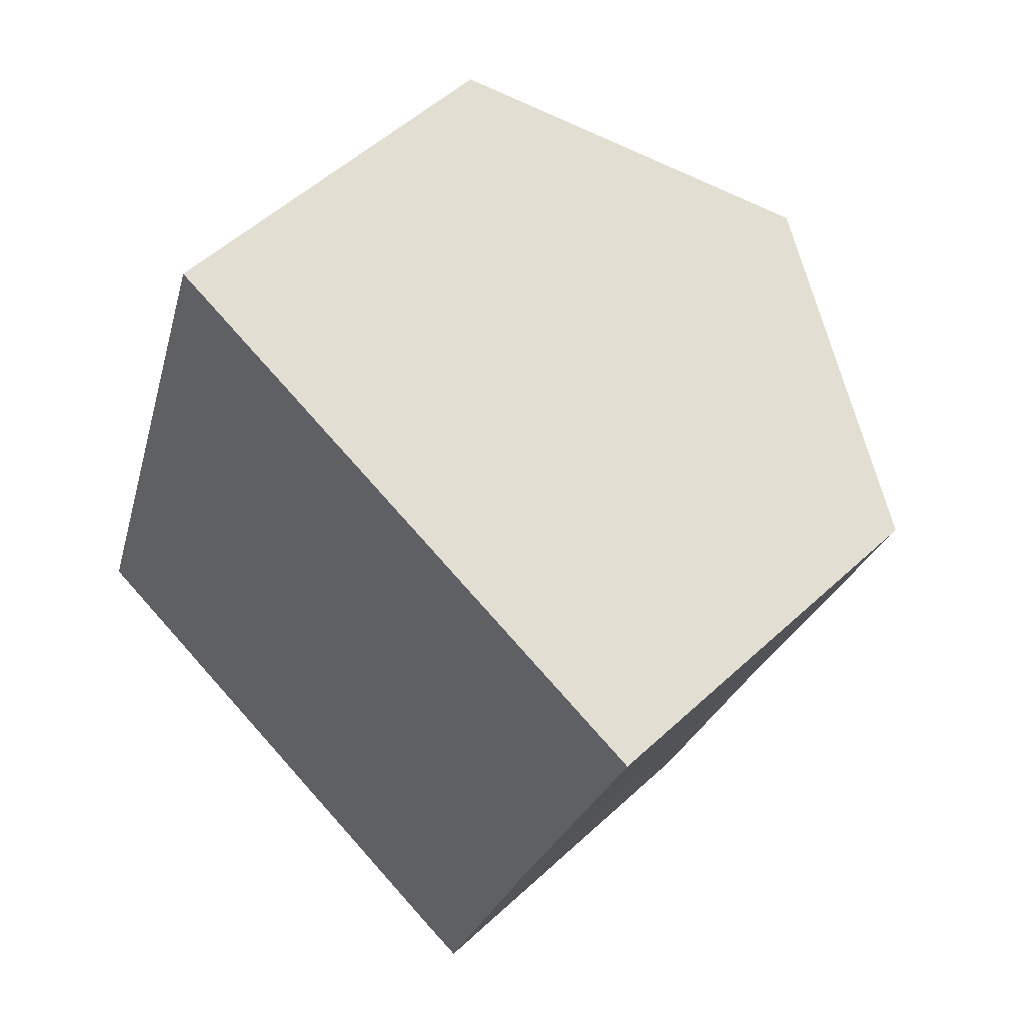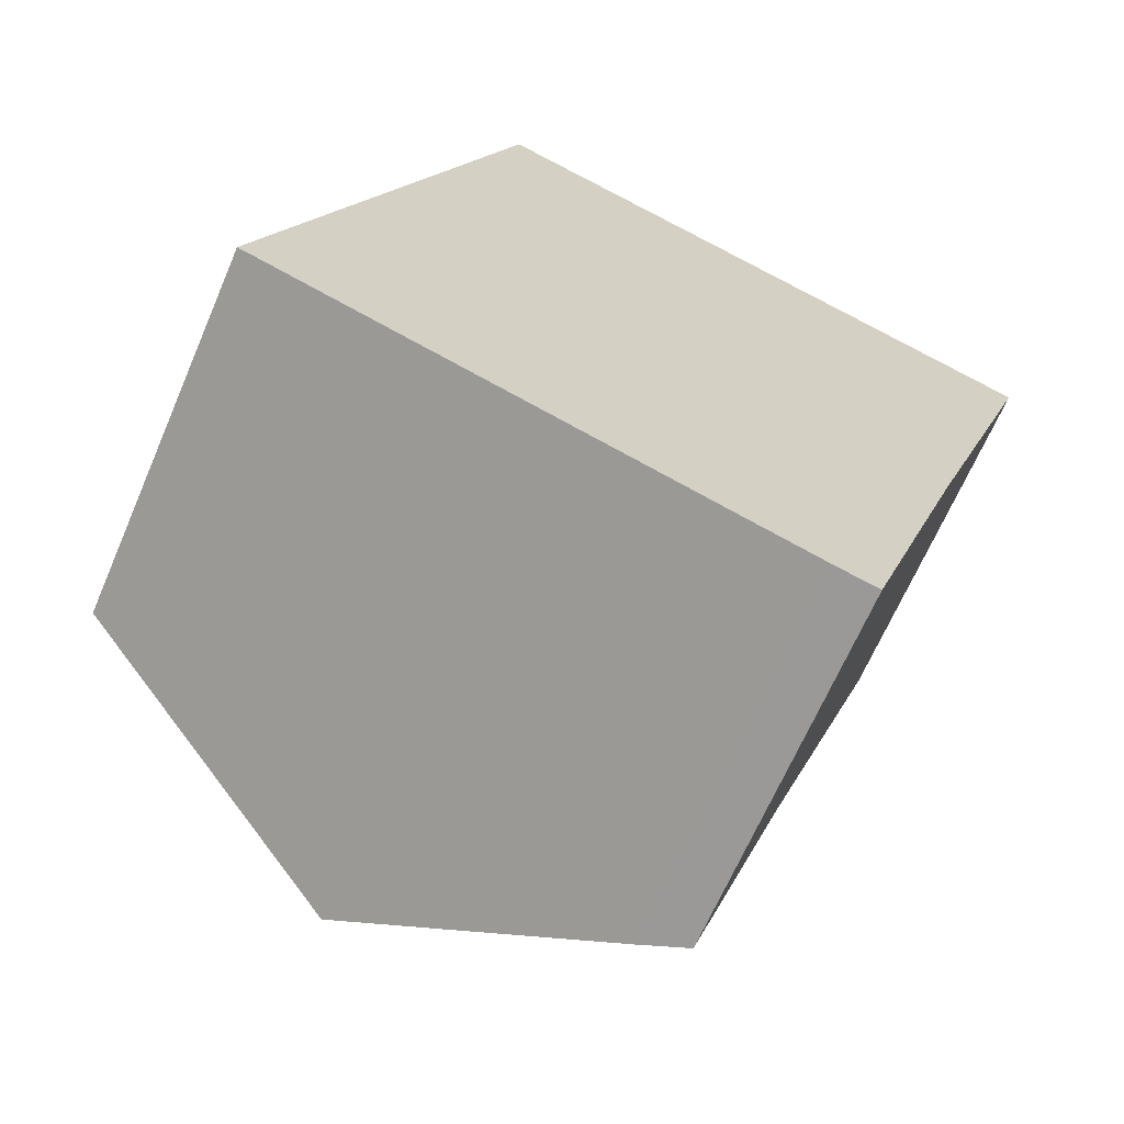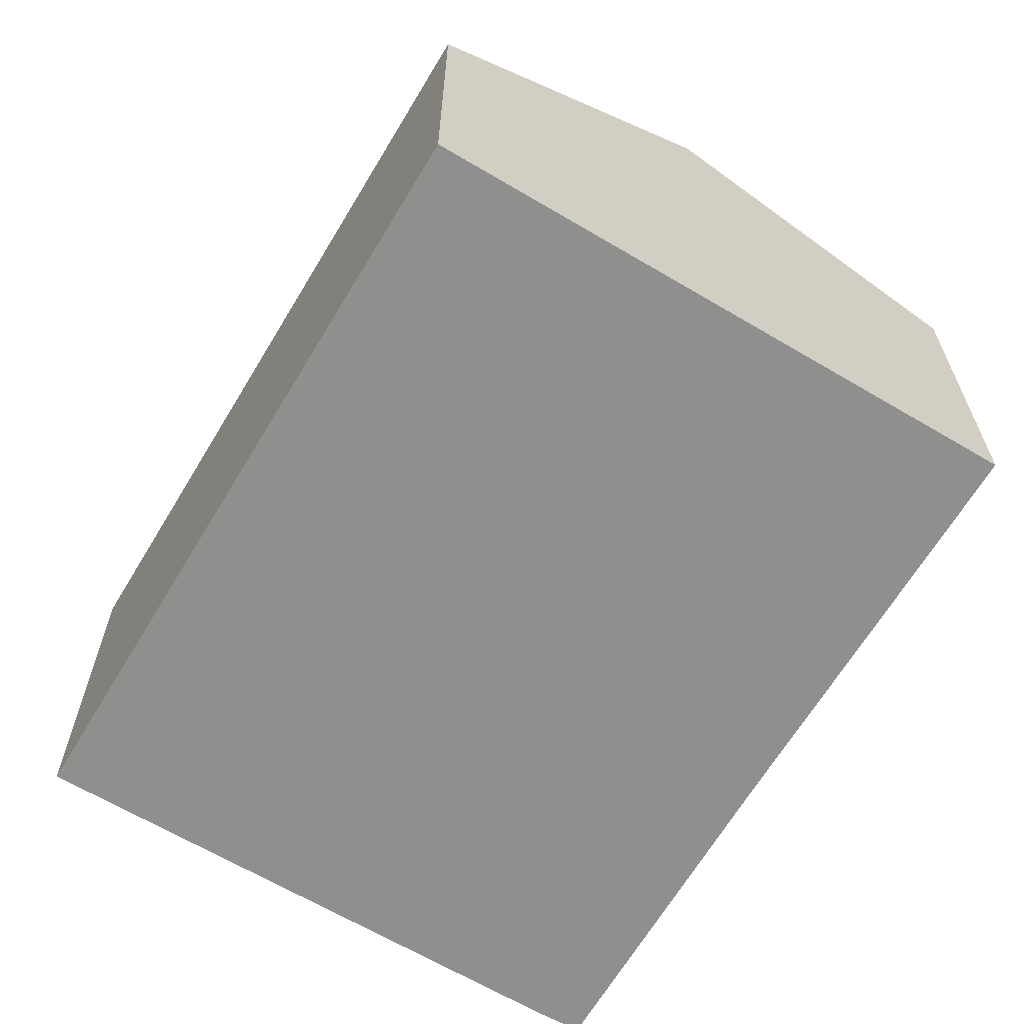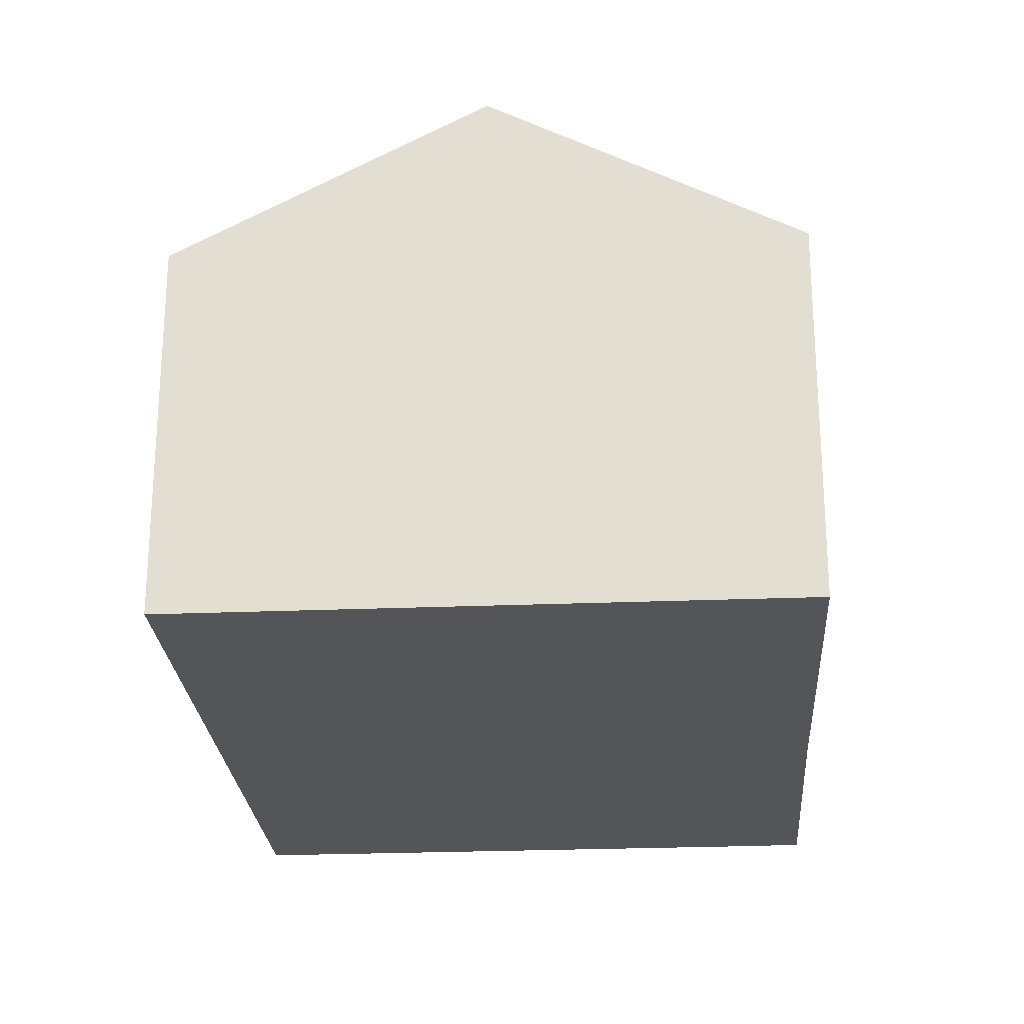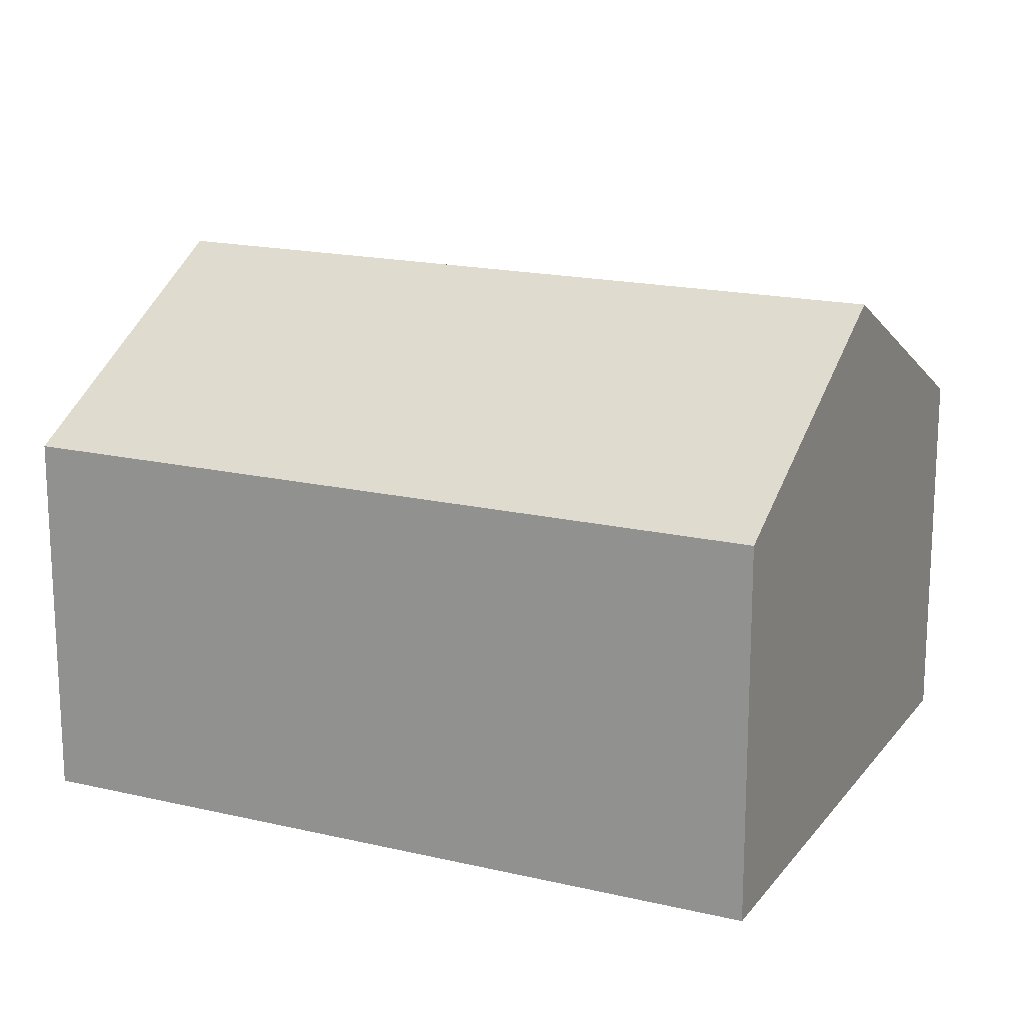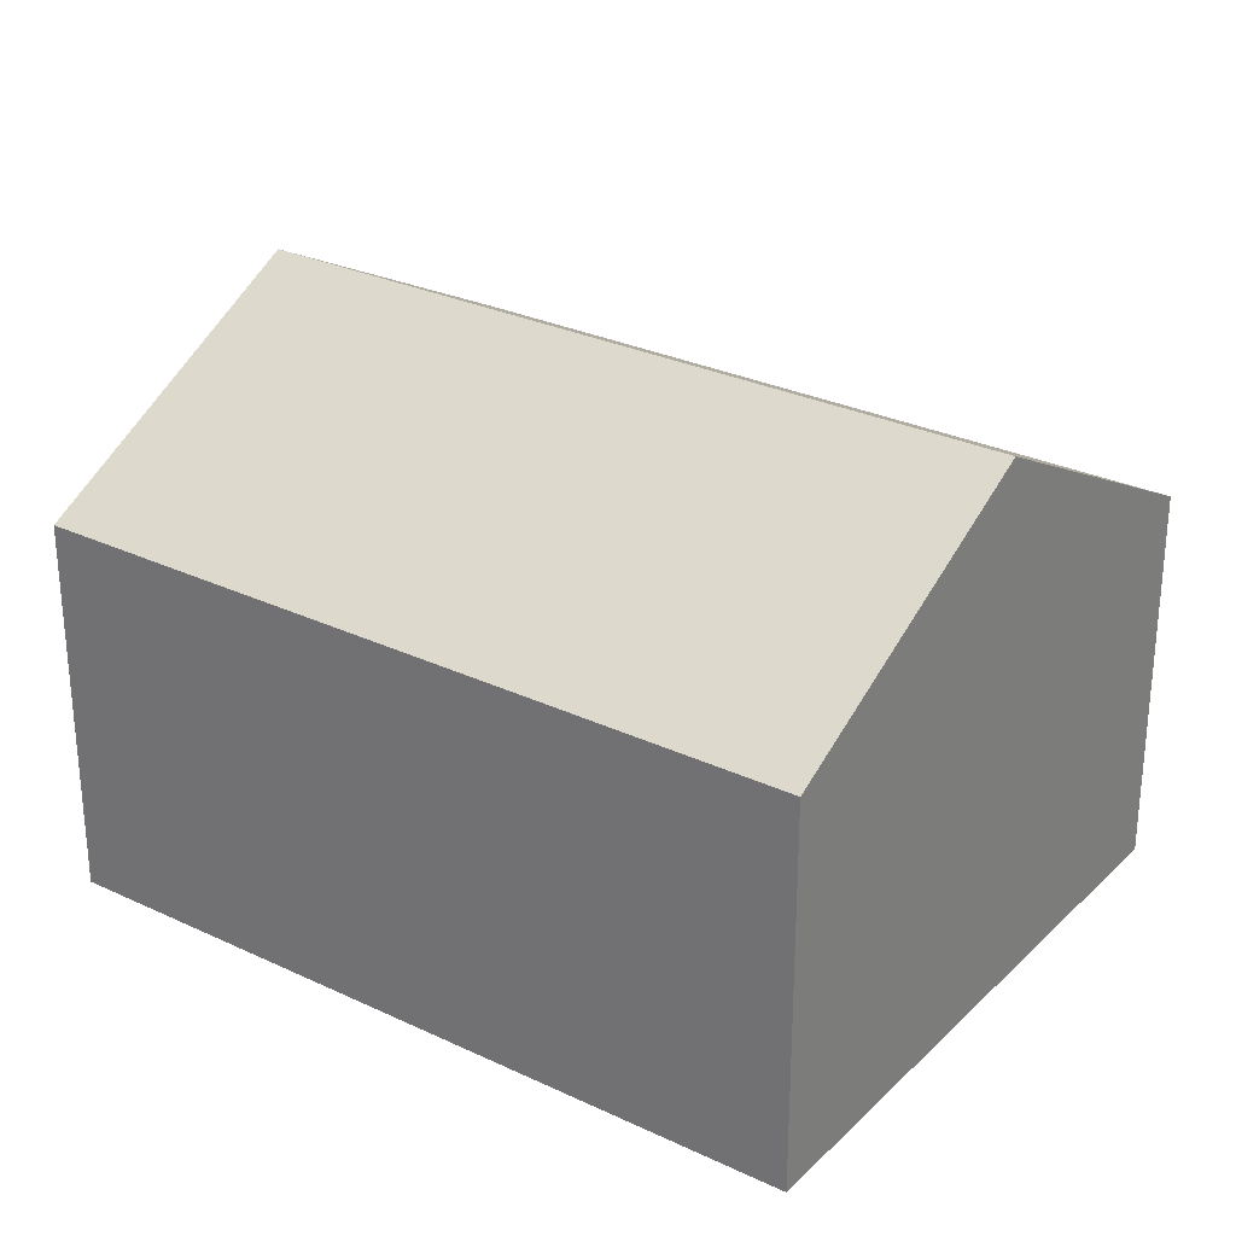
<metadata>
{"format":"obj","ext":"obj","renderer":"f3d","projection":"perspective","resolution":1024,"background":"white","views":[{"elev":53.2,"azim":45.3,"up":"+Z"},{"elev":-66.4,"azim":-23.3,"up":"+Z"},{"elev":-65.3,"azim":-12.1,"up":"+Y"},{"elev":-24.4,"azim":22.6,"up":"+Y"},{"elev":17.5,"azim":-46.1,"up":"+Y"},{"elev":28.6,"azim":-35.8,"up":"+Y"}]}
</metadata>
<code>
v  10.38 7.595 -3.508
v  11.36 7.14 -3.383
v  11.24 7.138 -3.758
v  13.33 7.168 2.555
v  10.36 10.2 12.07
v  15.94 7.164 10.18
v  5.597 10.2 -1.891
v  4.764 7.154 13.97
v  0 7.154 4.381e-16
v  10.38 2.148e-16 -3.508
v  11.24 2.301e-16 -3.758
v  5.597 1.158e-16 -1.891
v  0 0 0
v  4.764 -8.552e-16 13.97
v  10.36 -7.391e-16 12.07
v  15.94 -6.233e-16 10.18
v  13.33 -1.564e-16 2.555
v  11.36 2.071e-16 -3.383
g defaultobject
f 1 2 3
f 2 1 4
f 4 5 6
f 5 4 1
f 5 1 7
f 8 7 9
f 7 8 5
f 3 10 1
f 10 3 11
f 10 7 1
f 7 10 9
f 9 10 12
f 9 12 13
f 13 8 9
f 8 13 14
f 14 5 8
f 5 14 6
f 6 14 15
f 6 15 16
f 16 4 6
f 4 16 17
f 4 17 2
f 2 17 18
f 2 18 3
f 3 18 11
f 12 14 13
f 14 12 15
f 15 12 10
f 15 10 16
f 16 10 17
f 17 10 18
f 18 10 11

</code>
